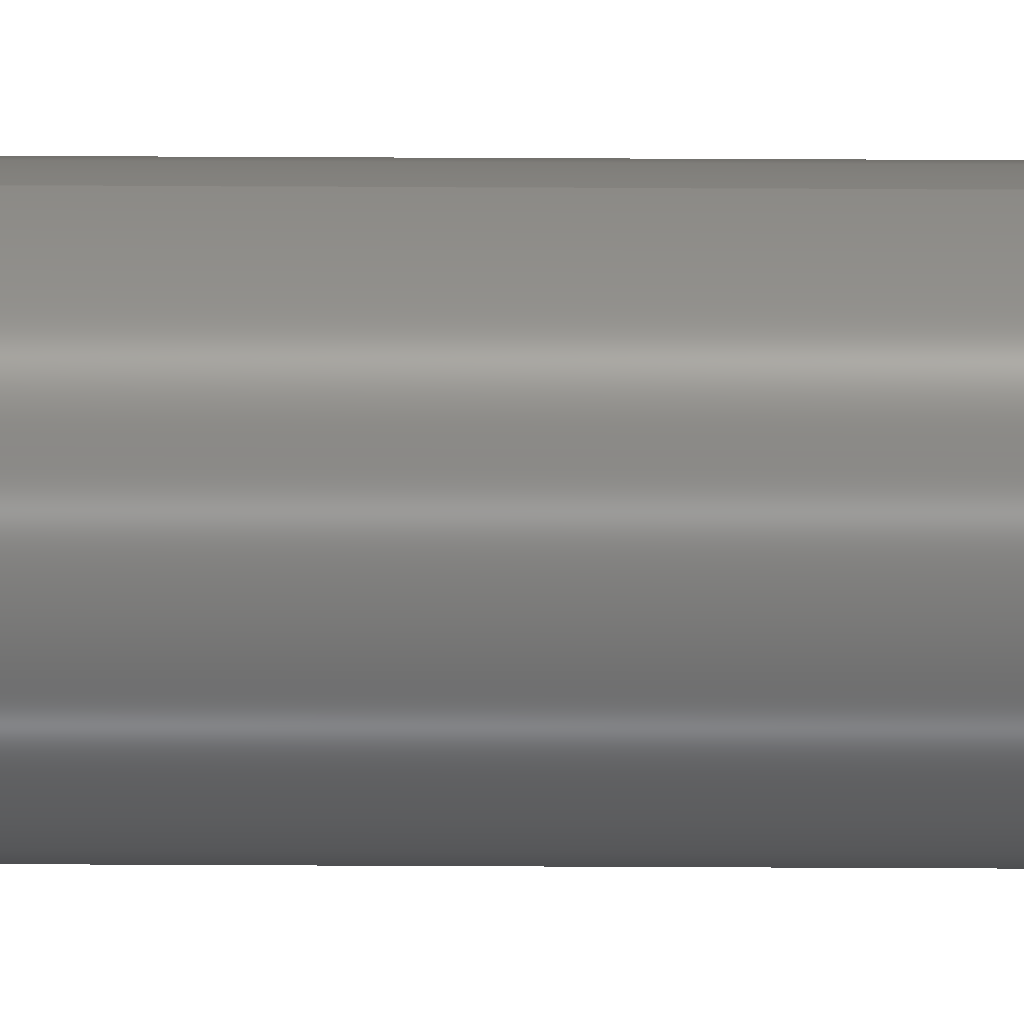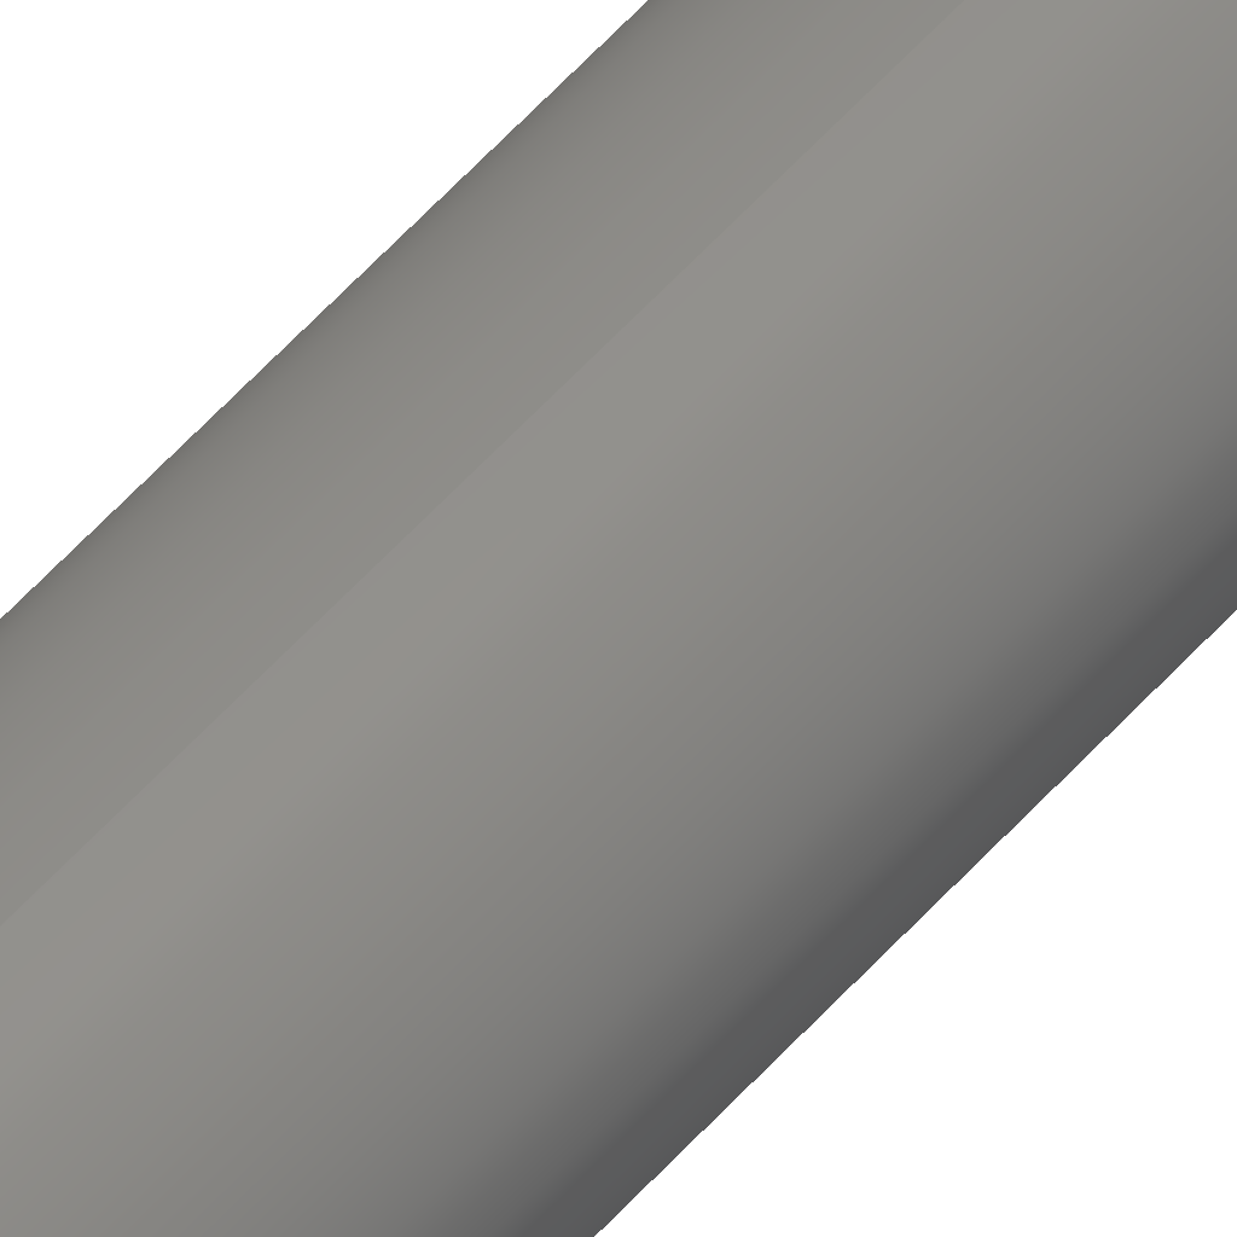
<metadata>
{"format":"step","ext":"step","renderer":"f3d","projection":"perspective","resolution":1024,"background":"white","views":[{"elev":24.4,"azim":90.6,"up":"+Z"},{"elev":48.5,"azim":-142.2,"up":"+Z"}]}
</metadata>
<code>
ISO-10303-21;
DATA;
#1 = DIRECTION ( 'NONE',  ( 1.225e-16, 0, -1 ) ) ;
#2 = DIRECTION ( 'NONE',  ( 1, -0, 1.225e-16 ) ) ;
#3 = TOROIDAL_SURFACE ( 'NONE', #76, 0.00575, 0.001 ) ;
#4 = EDGE_CURVE ( 'NONE', #105, #229, #181, .T. ) ;
#5 = CARTESIAN_POINT ( 'NONE',  ( 7.654e-19, 0.394, -0.00575 ) ) ;
#6 = DATE_TIME_ROLE ( 'creation_date' ) ;
#7 = CIRCLE ( 'NONE', #155, 0.00575 ) ;
#8 =( CONVERSION_BASED_UNIT ( 'INCH', #53 ) LENGTH_UNIT ( ) NAMED_UNIT ( #237 ) );
#9 = APPLICATION_CONTEXT ( 'configuration controlled 3d designs of mechanical parts and assemblies' ) ;
#10 = PERSON_AND_ORGANIZATION_ROLE ( 'classification_officer' ) ;
#11 = CLOSED_SHELL ( 'NONE', ( #85, #227, #37, #51, #263, #32, #188, #180 ) ) ;
#12 = AXIS2_PLACEMENT_3D ( 'NONE', #199, #201, #219 ) ;
#13 = ORIENTED_EDGE ( 'NONE', *, *, #29, .F. ) ;
#14 = SECURITY_CLASSIFICATION_LEVEL ( 'unclassified' ) ;
#15 = ORIENTED_EDGE ( 'NONE', *, *, #200, .F. ) ;
#16 = EDGE_LOOP ( 'NONE', ( #253, #210, #34, #277 ) ) ;
#17 = VECTOR ( 'NONE', #156, 39.37 ) ;
#18 = ORIENTED_EDGE ( 'NONE', *, *, #166, .T. ) ;
#19 = CARTESIAN_POINT ( 'NONE',  ( 0, 0.393, 0 ) ) ;
#20 = CARTESIAN_POINT ( 'NONE',  ( 0, 0.393, 0.00575 ) ) ;
#21 = CYLINDRICAL_SURFACE ( 'NONE', #108, 0.00675 ) ;
#22 = CARTESIAN_POINT ( 'NONE',  ( 0, 0.2592, -0.00675 ) ) ;
#23 = EDGE_CURVE ( 'NONE', #36, #247, #135, .T. ) ;
#24 = DIRECTION ( 'NONE',  ( 0, 0, 1 ) ) ;
#25 = AXIS2_PLACEMENT_3D ( 'NONE', #259, #110, #91 ) ;
#26 =( LENGTH_UNIT ( ) NAMED_UNIT ( * ) SI_UNIT ( $, .METRE. ) );
#27 = APPLICATION_PROTOCOL_DEFINITION ( 'international standard', 'config_control_design', 1994, #9 ) ;
#28 = ADVANCED_BREP_SHAPE_REPRESENTATION ( 'NNP-DWG-130-009-002 Capthrough, Pin, Jogged', ( #246, #232 ), #119 ) ;
#29 = EDGE_CURVE ( 'NONE', #215, #271, #31, .T. ) ;
#30 = DIRECTION ( 'NONE',  ( 0, 1, 0 ) ) ;
#31 = CIRCLE ( 'NONE', #269, 0.00675 ) ;
#32 = ADVANCED_FACE ( 'NONE', ( #230 ), #46, .T. ) ;
#33 = ORIENTED_EDGE ( 'NONE', *, *, #124, .T. ) ;
#34 = ORIENTED_EDGE ( 'NONE', *, *, #128, .T. ) ;
#35 = APPROVAL_PERSON_ORGANIZATION ( #93, #255, #72 ) ;
#36 = VERTEX_POINT ( 'NONE', #99 ) ;
#37 = ADVANCED_FACE ( 'NONE', ( #179 ), #126, .T. ) ;
#38 = COORDINATED_UNIVERSAL_TIME_OFFSET ( 5, 0, .BEHIND. ) ;
#39 = DIRECTION ( 'NONE',  ( 0, 0, 1 ) ) ;
#40 = ORIENTED_EDGE ( 'NONE', *, *, #4, .F. ) ;
#41 = AXIS2_PLACEMENT_3D ( 'NONE', #272, #86, #281 ) ;
#42 = AXIS2_PLACEMENT_3D ( 'NONE', #282, #44, #279 ) ;
#43 = CC_DESIGN_APPROVAL ( #90, ( #165 ) ) ;
#44 = DIRECTION ( 'NONE',  ( -1, 0, 0 ) ) ;
#45 = DIRECTION ( 'NONE',  ( 0, 0, 1 ) ) ;
#46 = TOROIDAL_SURFACE ( 'NONE', #41, 0.00575, 0.001 ) ;
#47 = DIRECTION ( 'NONE',  ( -0, -1, -0 ) ) ;
#48 = DIRECTION ( 'NONE',  ( 0, 1, 0 ) ) ;
#49 = CARTESIAN_POINT ( 'NONE',  ( 0, 0, 0 ) ) ;
#50 = AXIS2_PLACEMENT_3D ( 'NONE', #115, #73, #162 ) ;
#51 = ADVANCED_FACE ( 'NONE', ( #178 ), #21, .T. ) ;
#52 = COORDINATED_UNIVERSAL_TIME_OFFSET ( 5, 0, .BEHIND. ) ;
#53 = LENGTH_MEASURE_WITH_UNIT ( LENGTH_MEASURE( 0.0254 ), #26 );
#54 = DIRECTION ( 'NONE',  ( 0, 1, 0 ) ) ;
#55 = DATE_TIME_ROLE ( 'classification_date' ) ;
#56 = ORIENTED_EDGE ( 'NONE', *, *, #67, .F. ) ;
#57 = CC_DESIGN_APPROVAL ( #224, ( #104 ) ) ;
#58 = DATE_AND_TIME ( #164, #112 ) ;
#59 = ORIENTED_EDGE ( 'NONE', *, *, #23, .T. ) ;
#60 = ORIENTED_EDGE ( 'NONE', *, *, #63, .F. ) ;
#61 = CARTESIAN_POINT ( 'NONE',  ( 0, 0.394, 0 ) ) ;
#62 = CIRCLE ( 'NONE', #182, 0.00675 ) ;
#63 = EDGE_CURVE ( 'NONE', #80, #105, #266, .T. ) ;
#64 = DIRECTION ( 'NONE',  ( -1, 0, 0 ) ) ;
#65 = CARTESIAN_POINT ( 'NONE',  ( 0, 0.393, 0 ) ) ;
#66 = DIRECTION ( 'NONE',  ( -0, -1, -0 ) ) ;
#67 = EDGE_CURVE ( 'NONE', #247, #36, #195, .T. ) ;
#68 = CARTESIAN_POINT ( 'NONE',  ( 0, 0.394, 0 ) ) ;
#69 = APPLICATION_CONTEXT ( 'configuration controlled 3d designs of mechanical parts and assemblies' ) ;
#70 = PERSON_AND_ORGANIZATION_ROLE ( 'design_owner' ) ;
#71 = APPROVAL_DATE_TIME ( #264, #224 ) ;
#72 = APPROVAL_ROLE ( '' ) ;
#73 = DIRECTION ( 'NONE',  ( 0, 1, 0 ) ) ;
#74 = EDGE_CURVE ( 'NONE', #247, #271, #204, .T. ) ;
#75 = PERSON_AND_ORGANIZATION ( #159, #198 ) ;
#76 = AXIS2_PLACEMENT_3D ( 'NONE', #154, #89, #257 ) ;
#77 = APPROVAL_PERSON_ORGANIZATION ( #209, #90, #145 ) ;
#78 = VERTEX_POINT ( 'NONE', #222 ) ;
#79 = UNCERTAINTY_MEASURE_WITH_UNIT (LENGTH_MEASURE( 1e-05 ), #8, 'distance_accuracy_value', 'NONE');
#80 = VERTEX_POINT ( 'NONE', #260 ) ;
#81 = PERSON_AND_ORGANIZATION_ROLE ( 'creator' ) ;
#82 = ORIENTED_EDGE ( 'NONE', *, *, #124, .F. ) ;
#83 = AXIS2_PLACEMENT_3D ( 'NONE', #223, #2, #1 ) ;
#84 = EDGE_LOOP ( 'NONE', ( #59, #254 ) ) ;
#85 = ADVANCED_FACE ( 'NONE', ( #256 ), #3, .T. ) ;
#86 = DIRECTION ( 'NONE',  ( 0, 1, 0 ) ) ;
#87 = CIRCLE ( 'NONE', #42, 0.001 ) ;
#88 = LOCAL_TIME ( 15, 55, 57, #52 ) ;
#89 = DIRECTION ( 'NONE',  ( 0, 1, 0 ) ) ;
#90 = APPROVAL ( #211, 'UNSPECIFIED' ) ;
#91 = DIRECTION ( 'NONE',  ( 0, 0, 1 ) ) ;
#92 = DIRECTION ( 'NONE',  ( 0, 1, 0 ) ) ;
#93 = PERSON_AND_ORGANIZATION ( #159, #198 ) ;
#94 = AXIS2_PLACEMENT_3D ( 'NONE', #19, #220, #242 ) ;
#95 = CARTESIAN_POINT ( 'NONE',  ( 0, 0.001, 0 ) ) ;
#96 = PRODUCT_DEFINITION_FORMATION_WITH_SPECIFIED_SOURCE ( 'ANY', '', #241, .NOT_KNOWN. ) ;
#97 = EDGE_LOOP ( 'NONE', ( #125, #100, #147, #196 ) ) ;
#98 = COORDINATED_UNIVERSAL_TIME_OFFSET ( 5, 0, .BEHIND. ) ;
#99 = CARTESIAN_POINT ( 'NONE',  ( 0, 0, 0.00575 ) ) ;
#100 = ORIENTED_EDGE ( 'NONE', *, *, #23, .F. ) ;
#101 = ORIENTED_EDGE ( 'NONE', *, *, #128, .F. ) ;
#102 = CIRCLE ( 'NONE', #261, 0.001 ) ;
#103 = CC_DESIGN_APPROVAL ( #255, ( #96 ) ) ;
#104 = PRODUCT_DEFINITION ( 'UNKNOWN', '', #96, #170 ) ;
#105 = VERTEX_POINT ( 'NONE', #106 ) ;
#106 = CARTESIAN_POINT ( 'NONE',  ( 0, 0.393, -0.00675 ) ) ;
#107 = CARTESIAN_POINT ( 'NONE',  ( 8.266e-19, 0.001, 0.00675 ) ) ;
#108 = AXIS2_PLACEMENT_3D ( 'NONE', #132, #218, #109 ) ;
#109 = DIRECTION ( 'NONE',  ( 0, 0, -1 ) ) ;
#110 = DIRECTION ( 'NONE',  ( -0, -1, -0 ) ) ;
#111 = FACE_OUTER_BOUND ( 'NONE', #172, .T. ) ;
#112 = LOCAL_TIME ( 15, 55, 57, #214 ) ;
#113 = COORDINATED_UNIVERSAL_TIME_OFFSET ( 5, 0, .BEHIND. ) ;
#114 = CALENDAR_DATE ( 2024, 12, 8 ) ;
#115 = CARTESIAN_POINT ( 'NONE',  ( 0, 0, 0 ) ) ;
#116 = DIRECTION ( 'NONE',  ( 0, 0, 1 ) ) ;
#117 = ORIENTED_EDGE ( 'NONE', *, *, #200, .T. ) ;
#118 = APPROVAL_DATE_TIME ( #249, #255 ) ;
#119 =( GEOMETRIC_REPRESENTATION_CONTEXT ( 3 ) GLOBAL_UNCERTAINTY_ASSIGNED_CONTEXT ( ( #79 ) ) GLOBAL_UNIT_ASSIGNED_CONTEXT ( ( #8, #184, #183 ) ) REPRESENTATION_CONTEXT ( 'NONE', 'WORKASPACE' ) );
#120 = LOCAL_TIME ( 15, 55, 57, #113 ) ;
#121 = ORIENTED_EDGE ( 'NONE', *, *, #174, .F. ) ;
#122 = EDGE_LOOP ( 'NONE', ( #169, #278, #121, #15 ) ) ;
#123 = CARTESIAN_POINT ( 'NONE',  ( 0, 0.001, 0 ) ) ;
#124 = EDGE_CURVE ( 'NONE', #229, #78, #274, .T. ) ;
#125 = ORIENTED_EDGE ( 'NONE', *, *, #74, .F. ) ;
#126 = CYLINDRICAL_SURFACE ( 'NONE', #12, 0.00675 ) ;
#127 = PLANE ( 'NONE',  #280 ) ;
#128 = EDGE_CURVE ( 'NONE', #105, #271, #173, .T. ) ;
#129 = FACE_OUTER_BOUND ( 'NONE', #216, .T. ) ;
#130 = AXIS2_PLACEMENT_3D ( 'NONE', #233, #213, #39 ) ;
#131 = LINE ( 'NONE', #258, #17 ) ;
#132 = CARTESIAN_POINT ( 'NONE',  ( 0, 0.2592, 0 ) ) ;
#133 = CC_DESIGN_PERSON_AND_ORGANIZATION_ASSIGNMENT ( #75, #171, ( #96 ) ) ;
#134 = APPROVAL_STATUS ( 'not_yet_approved' ) ;
#135 = CIRCLE ( 'NONE', #130, 0.00575 ) ;
#136 = CC_DESIGN_PERSON_AND_ORGANIZATION_ASSIGNMENT ( #262, #70, ( #241 ) ) ;
#137 = DIRECTION ( 'NONE',  ( 0, 0, 1 ) ) ;
#138 = CIRCLE ( 'NONE', #94, 0.00675 ) ;
#139 = ORIENTED_EDGE ( 'NONE', *, *, #140, .T. ) ;
#140 = EDGE_CURVE ( 'NONE', #80, #215, #131, .T. ) ;
#141 = DIRECTION ( 'NONE',  ( 0, 0, 1 ) ) ;
#142 = APPROVAL_DATE_TIME ( #58, #90 ) ;
#143 = LOCAL_TIME ( 15, 55, 57, #38 ) ;
#144 = CARTESIAN_POINT ( 'NONE',  ( 7.042e-19, 0.393, -0.00575 ) ) ;
#145 = APPROVAL_ROLE ( '' ) ;
#146 = EDGE_LOOP ( 'NONE', ( #18, #139, #273, #101 ) ) ;
#147 = ORIENTED_EDGE ( 'NONE', *, *, #197, .T. ) ;
#148 = DIRECTION ( 'NONE',  ( 0, 1, 0 ) ) ;
#149 = AXIS2_PLACEMENT_3D ( 'NONE', #175, #66, #239 ) ;
#150 = LOCAL_TIME ( 15, 55, 57, #98 ) ;
#151 = CC_DESIGN_DATE_AND_TIME_ASSIGNMENT ( #205, #6, ( #104 ) ) ;
#152 = DIRECTION ( 'NONE',  ( 0, 0, 1 ) ) ;
#153 = CARTESIAN_POINT ( 'NONE',  ( 0, 0.394, 0 ) ) ;
#154 = CARTESIAN_POINT ( 'NONE',  ( 0, 0.393, 0 ) ) ;
#155 = AXIS2_PLACEMENT_3D ( 'NONE', #61, #148, #45 ) ;
#156 = DIRECTION ( 'NONE',  ( -0, -1, -0 ) ) ;
#157 = CC_DESIGN_PERSON_AND_ORGANIZATION_ASSIGNMENT ( #187, #10, ( #165 ) ) ;
#158 = PERSON_AND_ORGANIZATION ( #159, #198 ) ;
#159 = PERSON ( 'UNSPECIFIED', 'UNSPECIFIED', 'UNSPECIFIED', ('UNSPECIFIED'), ('UNSPECIFIED'), ('UNSPECIFIED') ) ;
#160 = PERSON_AND_ORGANIZATION ( #159, #198 ) ;
#161 = CC_DESIGN_SECURITY_CLASSIFICATION ( #165, ( #96 ) ) ;
#162 = DIRECTION ( 'NONE',  ( 0, -0, 1 ) ) ;
#163 = TOROIDAL_SURFACE ( 'NONE', #189, 0.00575, 0.001 ) ;
#164 = CALENDAR_DATE ( 2024, 12, 8 ) ;
#165 = SECURITY_CLASSIFICATION ( '', '', #14 ) ;
#166 = EDGE_CURVE ( 'NONE', #105, #80, #138, .T. ) ;
#167 = DIRECTION ( 'NONE',  ( 1, -0, 1.225e-16 ) ) ;
#168 = CALENDAR_DATE ( 2024, 12, 8 ) ;
#169 = ORIENTED_EDGE ( 'NONE', *, *, #166, .F. ) ;
#170 = DESIGN_CONTEXT ( 'detailed design', #9, 'design' ) ;
#171 = PERSON_AND_ORGANIZATION_ROLE ( 'design_supplier' ) ;
#172 = EDGE_LOOP ( 'NONE', ( #190, #33 ) ) ;
#173 = LINE ( 'NONE', #22, #221 ) ;
#174 = EDGE_CURVE ( 'NONE', #78, #229, #7, .T. ) ;
#175 = CARTESIAN_POINT ( 'NONE',  ( 0, 0.393, 0 ) ) ;
#176 = AXIS2_PLACEMENT_3D ( 'NONE', #68, #240, #177 ) ;
#177 = DIRECTION ( 'NONE',  ( 0, 0, 1 ) ) ;
#178 = FACE_OUTER_BOUND ( 'NONE', #16, .T. ) ;
#179 = FACE_OUTER_BOUND ( 'NONE', #146, .T. ) ;
#180 = ADVANCED_FACE ( 'NONE', ( #238 ), #163, .T. ) ;
#181 = CIRCLE ( 'NONE', #231, 0.001 ) ;
#182 = AXIS2_PLACEMENT_3D ( 'NONE', #95, #30, #116 ) ;
#183 =( NAMED_UNIT ( * ) SI_UNIT ( $, .STERADIAN. ) SOLID_ANGLE_UNIT ( ) );
#184 =( NAMED_UNIT ( * ) PLANE_ANGLE_UNIT ( ) SI_UNIT ( $, .RADIAN. ) );
#185 = APPROVAL_STATUS ( 'not_yet_approved' ) ;
#186 = CARTESIAN_POINT ( 'NONE',  ( 0, 0.001, 0 ) ) ;
#187 = PERSON_AND_ORGANIZATION ( #159, #198 ) ;
#188 = ADVANCED_FACE ( 'NONE', ( #111 ), #127, .T. ) ;
#189 = AXIS2_PLACEMENT_3D ( 'NONE', #65, #48, #24 ) ;
#190 = ORIENTED_EDGE ( 'NONE', *, *, #174, .T. ) ;
#191 = SHAPE_DEFINITION_REPRESENTATION ( #202, #28 ) ;
#192 = ORIENTED_EDGE ( 'NONE', *, *, #197, .F. ) ;
#193 = PRODUCT_RELATED_PRODUCT_CATEGORY ( 'detail', '', ( #241 ) ) ;
#194 = ORIENTED_EDGE ( 'NONE', *, *, #74, .T. ) ;
#195 = CIRCLE ( 'NONE', #25, 0.00575 ) ;
#196 = ORIENTED_EDGE ( 'NONE', *, *, #234, .F. ) ;
#197 = EDGE_CURVE ( 'NONE', #36, #215, #87, .T. ) ;
#198 = ORGANIZATION ( 'UNSPECIFIED', 'UNSPECIFIED', '' ) ;
#199 = CARTESIAN_POINT ( 'NONE',  ( 0, 0.2592, 0 ) ) ;
#200 = EDGE_CURVE ( 'NONE', #80, #78, #102, .T. ) ;
#201 = DIRECTION ( 'NONE',  ( -0, -1, -0 ) ) ;
#202 = PRODUCT_DEFINITION_SHAPE ( 'NONE', 'NONE',  #104 ) ;
#203 = DIRECTION ( 'NONE',  ( 0, 1, 0 ) ) ;
#204 = CIRCLE ( 'NONE', #83, 0.001 ) ;
#205 = DATE_AND_TIME ( #114, #88 ) ;
#206 = DIRECTION ( 'NONE',  ( 1, 0, 0 ) ) ;
#207 = CC_DESIGN_PERSON_AND_ORGANIZATION_ASSIGNMENT ( #212, #81, ( #96 ) ) ;
#208 = PLANE ( 'NONE',  #50 ) ;
#209 = PERSON_AND_ORGANIZATION ( #159, #198 ) ;
#210 = ORIENTED_EDGE ( 'NONE', *, *, #63, .T. ) ;
#211 = APPROVAL_STATUS ( 'not_yet_approved' ) ;
#212 = PERSON_AND_ORGANIZATION ( #159, #198 ) ;
#213 = DIRECTION ( 'NONE',  ( -0, -1, -0 ) ) ;
#214 = COORDINATED_UNIVERSAL_TIME_OFFSET ( 5, 0, .BEHIND. ) ;
#215 = VERTEX_POINT ( 'NONE', #107 ) ;
#216 = EDGE_LOOP ( 'NONE', ( #56, #194, #13, #192 ) ) ;
#217 = CC_DESIGN_PERSON_AND_ORGANIZATION_ASSIGNMENT ( #160, #265, ( #104 ) ) ;
#218 = DIRECTION ( 'NONE',  ( -0, -1, -0 ) ) ;
#219 = DIRECTION ( 'NONE',  ( 0, 0, -1 ) ) ;
#220 = DIRECTION ( 'NONE',  ( -0, -1, -0 ) ) ;
#221 = VECTOR ( 'NONE', #47, 39.37 ) ;
#222 = CARTESIAN_POINT ( 'NONE',  ( 0, 0.394, 0.00575 ) ) ;
#223 = CARTESIAN_POINT ( 'NONE',  ( 7.042e-19, 0.001, -0.00575 ) ) ;
#224 = APPROVAL ( #134, 'UNSPECIFIED' ) ;
#225 = APPROVAL_ROLE ( '' ) ;
#226 = CARTESIAN_POINT ( 'NONE',  ( 0, 0.001, -0.00675 ) ) ;
#227 = ADVANCED_FACE ( 'NONE', ( #129 ), #251, .T. ) ;
#228 = MECHANICAL_CONTEXT ( 'NONE', #69, 'mechanical' ) ;
#229 = VERTEX_POINT ( 'NONE', #5 ) ;
#230 = FACE_OUTER_BOUND ( 'NONE', #97, .T. ) ;
#231 = AXIS2_PLACEMENT_3D ( 'NONE', #144, #167, #248 ) ;
#232 = AXIS2_PLACEMENT_3D ( 'NONE', #49, #137, #206 ) ;
#233 = CARTESIAN_POINT ( 'NONE',  ( 0, 0, 0 ) ) ;
#234 = EDGE_CURVE ( 'NONE', #271, #215, #62, .T. ) ;
#235 = AXIS2_PLACEMENT_3D ( 'NONE', #186, #92, #245 ) ;
#236 = DIRECTION ( 'NONE',  ( 0, -0, 1 ) ) ;
#237 = DIMENSIONAL_EXPONENTS ( 1, 0, 0, 0, 0, 0, 0 ) ;
#238 = FACE_OUTER_BOUND ( 'NONE', #250, .T. ) ;
#239 = DIRECTION ( 'NONE',  ( 0, 0, 1 ) ) ;
#240 = DIRECTION ( 'NONE',  ( 0, 1, 0 ) ) ;
#241 = PRODUCT ( 'NNP-DWG-130-009-002 Capthrough, Pin, Jogged', 'NNP-DWG-130-009-002 Capthrough, Pin, Jogged', '', ( #228 ) ) ;
#242 = DIRECTION ( 'NONE',  ( 0, 0, 1 ) ) ;
#243 = CARTESIAN_POINT ( 'NONE',  ( 7.654e-19, 0, -0.00575 ) ) ;
#244 = CALENDAR_DATE ( 2024, 12, 8 ) ;
#245 = DIRECTION ( 'NONE',  ( 0, 0, 1 ) ) ;
#246 = MANIFOLD_SOLID_BREP ( 'Fillet2', #11 ) ;
#247 = VERTEX_POINT ( 'NONE', #243 ) ;
#248 = DIRECTION ( 'NONE',  ( 1.225e-16, 0, -1 ) ) ;
#249 = DATE_AND_TIME ( #168, #150 ) ;
#250 = EDGE_LOOP ( 'NONE', ( #40, #60, #117, #82 ) ) ;
#251 = TOROIDAL_SURFACE ( 'NONE', #235, 0.00575, 0.001 ) ;
#252 = CALENDAR_DATE ( 2024, 12, 8 ) ;
#253 = ORIENTED_EDGE ( 'NONE', *, *, #140, .F. ) ;
#254 = ORIENTED_EDGE ( 'NONE', *, *, #67, .T. ) ;
#255 = APPROVAL ( #185, 'UNSPECIFIED' ) ;
#256 = FACE_OUTER_BOUND ( 'NONE', #122, .T. ) ;
#257 = DIRECTION ( 'NONE',  ( 0, 0, 1 ) ) ;
#258 = CARTESIAN_POINT ( 'NONE',  ( 8.266e-19, 0.2592, 0.00675 ) ) ;
#259 = CARTESIAN_POINT ( 'NONE',  ( 0, 0, 0 ) ) ;
#260 = CARTESIAN_POINT ( 'NONE',  ( 8.266e-19, 0.393, 0.00675 ) ) ;
#261 = AXIS2_PLACEMENT_3D ( 'NONE', #20, #64, #152 ) ;
#262 = PERSON_AND_ORGANIZATION ( #159, #198 ) ;
#263 = ADVANCED_FACE ( 'NONE', ( #267 ), #208, .F. ) ;
#264 = DATE_AND_TIME ( #244, #120 ) ;
#265 = PERSON_AND_ORGANIZATION_ROLE ( 'creator' ) ;
#266 = CIRCLE ( 'NONE', #149, 0.00675 ) ;
#267 = FACE_OUTER_BOUND ( 'NONE', #84, .T. ) ;
#268 = APPLICATION_PROTOCOL_DEFINITION ( 'international standard', 'config_control_design', 1994, #69 ) ;
#269 = AXIS2_PLACEMENT_3D ( 'NONE', #123, #54, #141 ) ;
#270 = APPROVAL_PERSON_ORGANIZATION ( #158, #224, #225 ) ;
#271 = VERTEX_POINT ( 'NONE', #226 ) ;
#272 = CARTESIAN_POINT ( 'NONE',  ( 0, 0.001, 0 ) ) ;
#273 = ORIENTED_EDGE ( 'NONE', *, *, #29, .T. ) ;
#274 = CIRCLE ( 'NONE', #176, 0.00575 ) ;
#275 = DATE_AND_TIME ( #252, #143 ) ;
#276 = CC_DESIGN_DATE_AND_TIME_ASSIGNMENT ( #275, #55, ( #165 ) ) ;
#277 = ORIENTED_EDGE ( 'NONE', *, *, #234, .T. ) ;
#278 = ORIENTED_EDGE ( 'NONE', *, *, #4, .T. ) ;
#279 = DIRECTION ( 'NONE',  ( 0, 0, 1 ) ) ;
#280 = AXIS2_PLACEMENT_3D ( 'NONE', #153, #203, #236 ) ;
#281 = DIRECTION ( 'NONE',  ( 0, 0, 1 ) ) ;
#282 = CARTESIAN_POINT ( 'NONE',  ( 0, 0.001, 0.00575 ) ) ;
ENDSEC;
END-ISO-10303-21;

</code>
